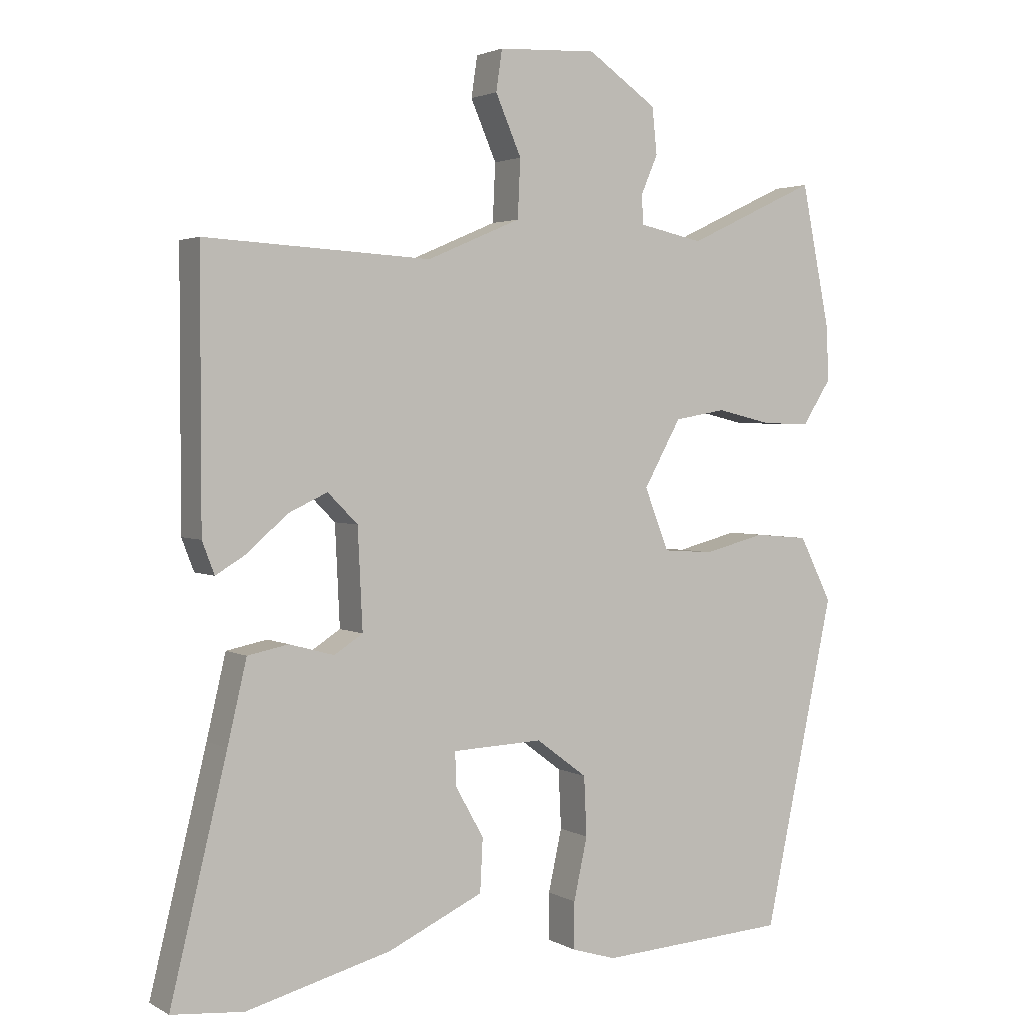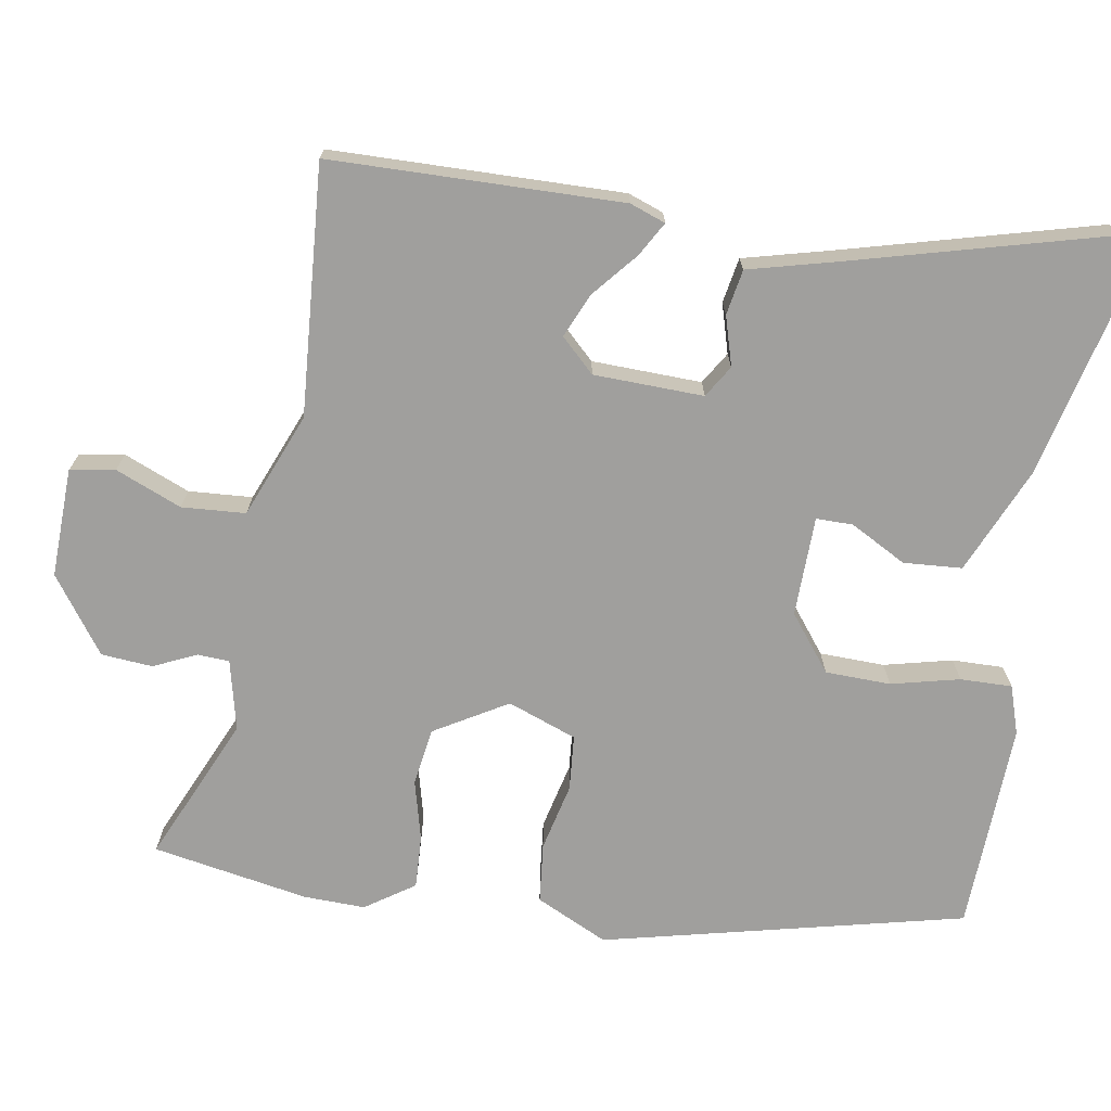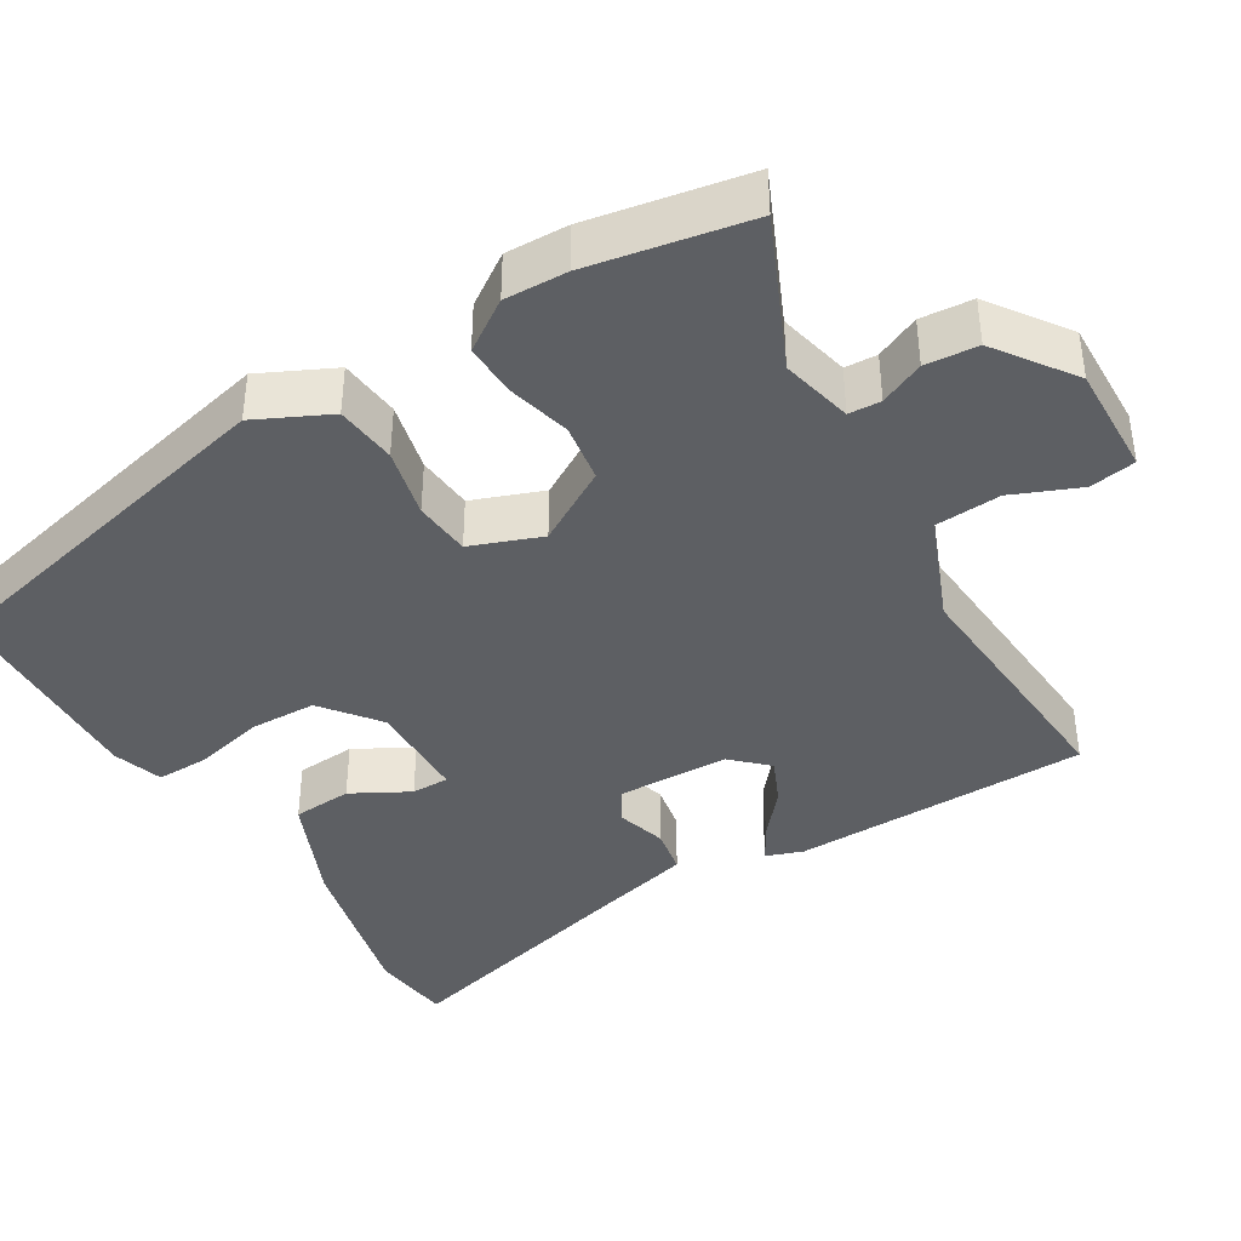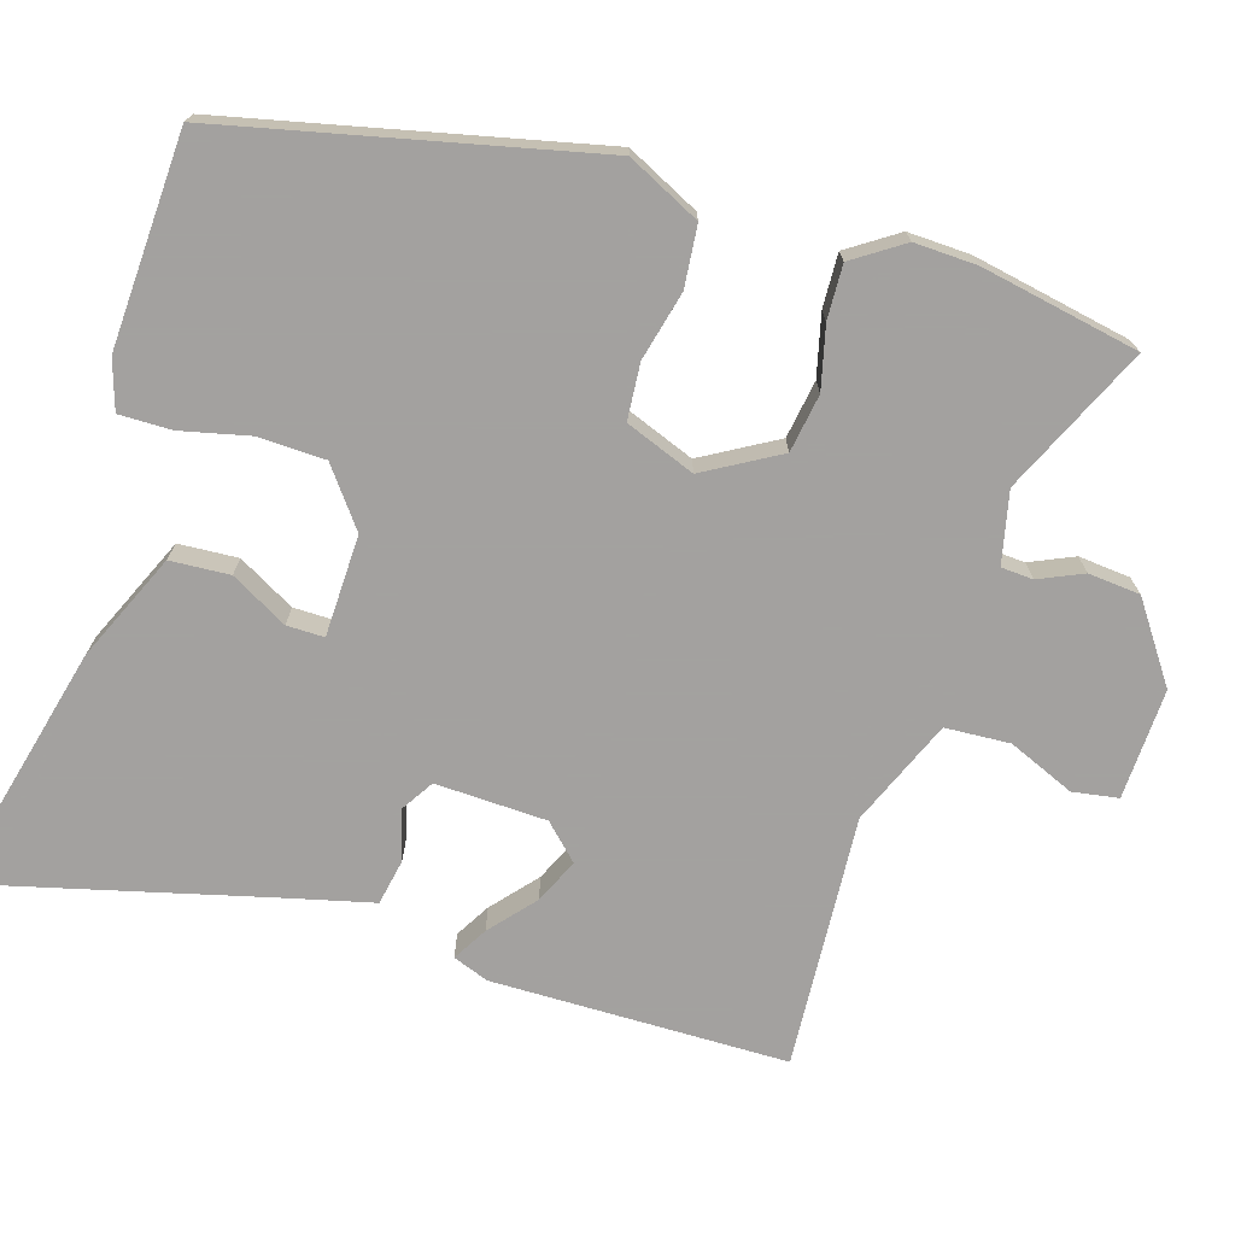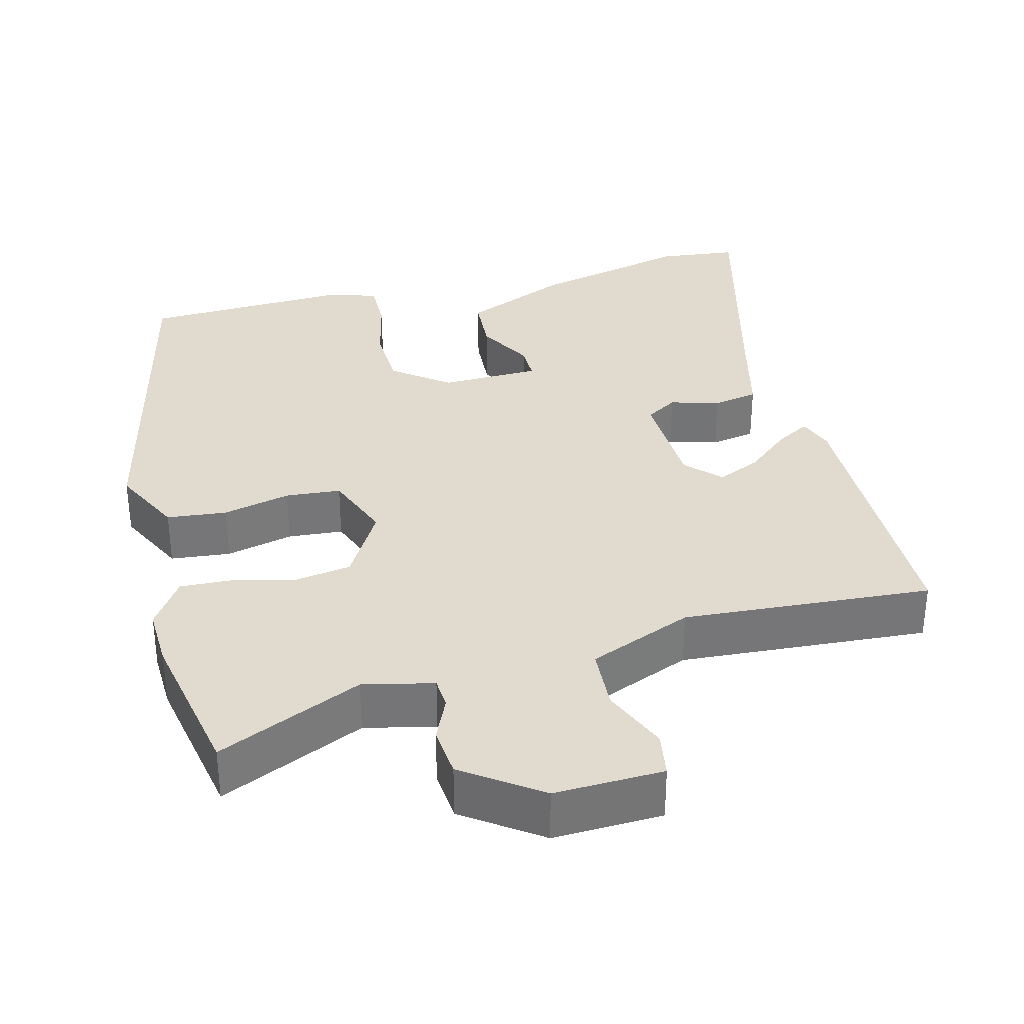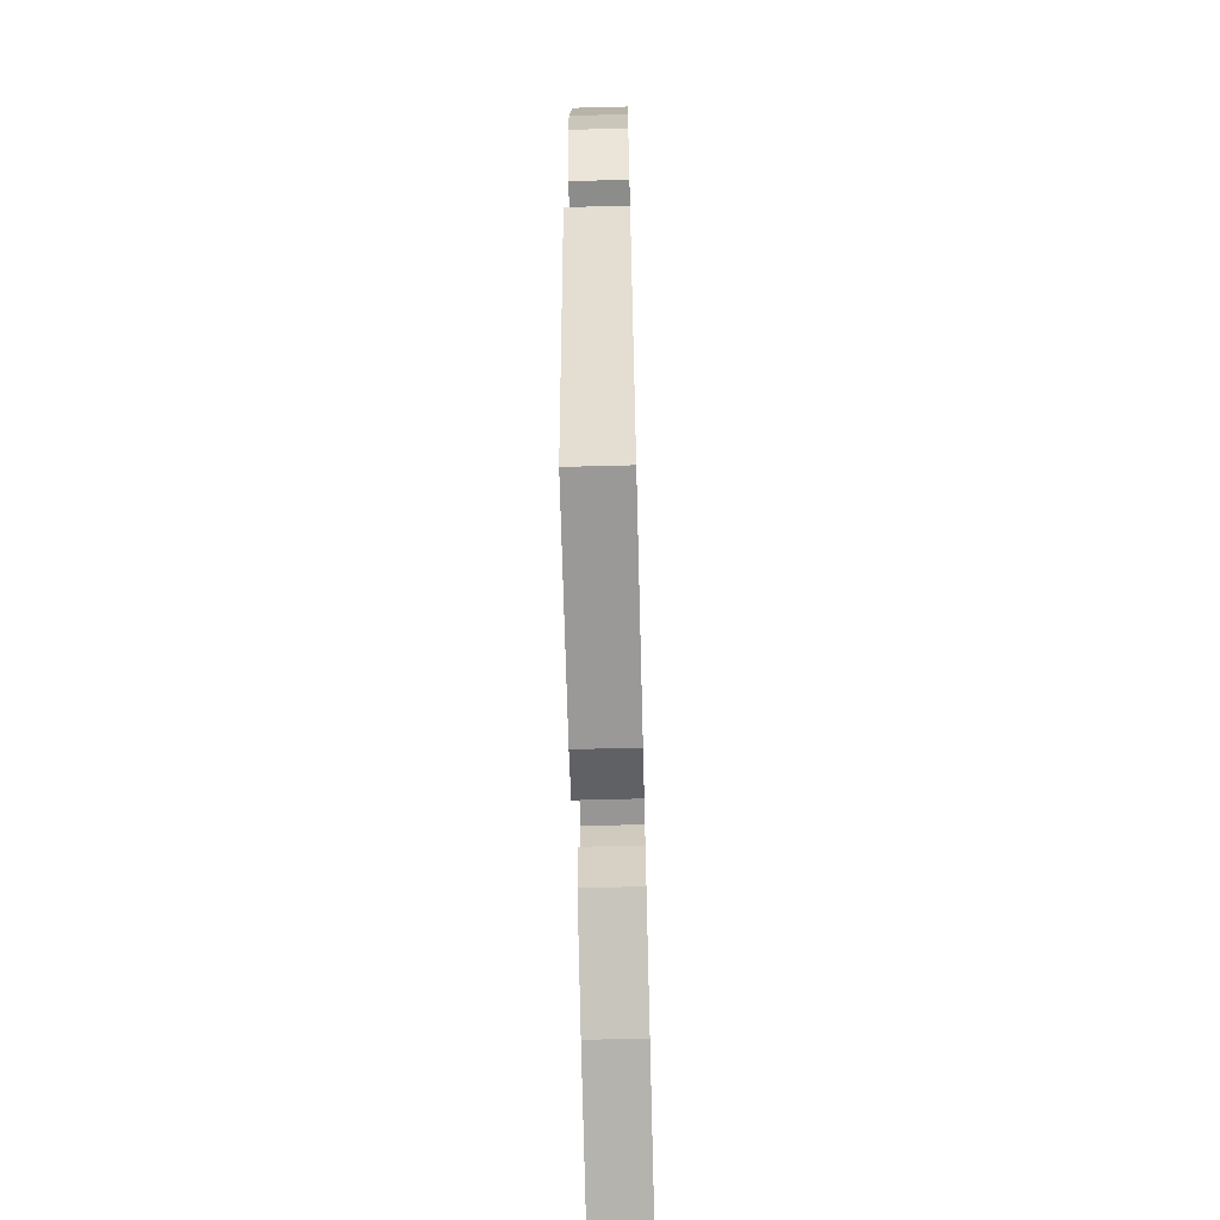
<metadata>
{"format":"obj","ext":"obj","renderer":"f3d","projection":"perspective","resolution":1024,"background":"white","views":[{"elev":2.6,"azim":150.0,"up":"+Z"},{"elev":-71.4,"azim":81.7,"up":"+Y"},{"elev":-40.1,"azim":-57.9,"up":"+Y"},{"elev":-72.3,"azim":-106.5,"up":"+Y"},{"elev":33.6,"azim":-13.6,"up":"+Y"},{"elev":-65.7,"azim":-88.5,"up":"+Z"}]}
</metadata>
<code>
v 0.486 0.07 0.502
v 0.486 0.07 0.114
v 0.468 0.07 0.067
v 0.423 0.07 0.094
v 0.365 0.07 0.145
v 0.307 0.07 0.172
v 0.263 0.07 0.128
v 0.256 0.07 -0.018
v 0.298 0.07 -0.045
v 0.364 0.07 -0.027
v 0.424 0.07 -0.039
v 0.452 0.07 -0.158
v 0.535 0.07 -0.497
v 0.429 0.07 -0.507
v 0.216 0.07 -0.452
v 0.076 0.07 -0.388
v 0.072 0.07 -0.31
v 0.114 0.07 -0.236
v 0.115 0.07 -0.187
v -0.018 0.07 -0.182
v -0.093 0.07 -0.238
v -0.097 0.07 -0.325
v -0.077 0.07 -0.416
v -0.077 0.07 -0.485
v -0.142 0.07 -0.505
v -0.421 0.07 -0.489
v -0.525 0.07 -0.006
v -0.477 0.07 0.089
v -0.397 0.07 0.096
v -0.307 0.07 0.073
v -0.233 0.07 0.078
v -0.197 0.07 0.169
v -0.252 0.07 0.267
v -0.328 0.07 0.28
v -0.409 0.07 0.261
v -0.48 0.07 0.259
v -0.523 0.07 0.325
v -0.519 0.07 0.407
v -0.477 0.07 0.614
v -0.285 0.07 0.524
v -0.191 0.07 0.544
v -0.188 0.07 0.586
v -0.213 0.07 0.644
v -0.206 0.07 0.712
v -0.104 0.07 0.782
v 0.041 0.07 0.775
v 0.05 0.07 0.715
v 0.012 0.07 0.628
v 0.016 0.07 0.543
v 0.154 0.07 0.484
v 0.486 0 0.502
v 0.486 0 0.114
v 0.468 0 0.067
v 0.423 0 0.094
v 0.365 0 0.145
v 0.307 0 0.172
v 0.263 0 0.128
v 0.256 0 -0.018
v 0.298 0 -0.045
v 0.364 0 -0.027
v 0.424 0 -0.039
v 0.452 0 -0.158
v 0.535 0 -0.497
v 0.429 0 -0.507
v 0.216 0 -0.452
v 0.076 0 -0.388
v 0.072 0 -0.31
v 0.114 0 -0.236
v 0.115 0 -0.187
v -0.018 0 -0.182
v -0.093 0 -0.238
v -0.097 0 -0.325
v -0.077 0 -0.416
v -0.077 0 -0.485
v -0.142 0 -0.505
v -0.421 0 -0.489
v -0.525 0 -0.006
v -0.477 0 0.089
v -0.397 0 0.096
v -0.307 0 0.073
v -0.233 0 0.078
v -0.197 0 0.169
v -0.252 0 0.267
v -0.328 0 0.28
v -0.409 0 0.261
v -0.48 0 0.259
v -0.523 0 0.325
v -0.519 0 0.407
v -0.477 0 0.614
v -0.285 0 0.524
v -0.191 0 0.544
v -0.188 0 0.586
v -0.213 0 0.644
v -0.206 0 0.712
v -0.104 0 0.782
v 0.041 0 0.775
v 0.05 0 0.715
v 0.012 0 0.628
v 0.016 0 0.543
v 0.154 0 0.484
f 45 46 47 48
f 45 48 49
f 42 43 44 45
f 41 42 45 49
f 40 41 49 50
f 38 39 40
f 37 38 40 50
f 34 35 36 37
f 33 34 37 50
f 27 28 29 30
f 27 30 31
f 26 27 31
f 25 26 31 32
f 22 23 24 25
f 21 22 25 32
f 15 16 17 18
f 15 18 19
f 12 13 14 15
f 12 15 19
f 9 10 11 12
f 8 9 12 19
f 7 8 19 20
f 2 3 4 5
f 2 5 6
f 1 2 6
f 32 33 50 1
f 7 20 21 32
f 1 6 7 32
f 98 97 96 95
f 99 98 95
f 95 94 93 92
f 99 95 92 91
f 100 99 91 90
f 90 89 88
f 100 90 88 87
f 87 86 85 84
f 100 87 84 83
f 80 79 78 77
f 81 80 77
f 81 77 76
f 82 81 76 75
f 75 74 73 72
f 82 75 72 71
f 68 67 66 65
f 69 68 65
f 65 64 63 62
f 69 65 62
f 62 61 60 59
f 69 62 59 58
f 70 69 58 57
f 55 54 53 52
f 56 55 52
f 56 52 51
f 51 100 83 82
f 82 71 70 57
f 82 57 56 51
f 1 51 52 2
f 2 52 53 3
f 3 53 54 4
f 4 54 55 5
f 5 55 56 6
f 6 56 57 7
f 7 57 58 8
f 8 58 59 9
f 9 59 60 10
f 10 60 61 11
f 11 61 62 12
f 12 62 63 13
f 13 63 64 14
f 14 64 65 15
f 15 65 66 16
f 16 66 67 17
f 17 67 68 18
f 18 68 69 19
f 19 69 70 20
f 20 70 71 21
f 21 71 72 22
f 22 72 73 23
f 23 73 74 24
f 24 74 75 25
f 25 75 76 26
f 26 76 77 27
f 27 77 78 28
f 28 78 79 29
f 29 79 80 30
f 30 80 81 31
f 31 81 82 32
f 32 82 83 33
f 33 83 84 34
f 34 84 85 35
f 35 85 86 36
f 36 86 87 37
f 37 87 88 38
f 38 88 89 39
f 39 89 90 40
f 40 90 91 41
f 41 91 92 42
f 42 92 93 43
f 43 93 94 44
f 44 94 95 45
f 45 95 96 46
f 46 96 97 47
f 47 97 98 48
f 48 98 99 49
f 49 99 100 50
f 50 100 51 1

</code>
